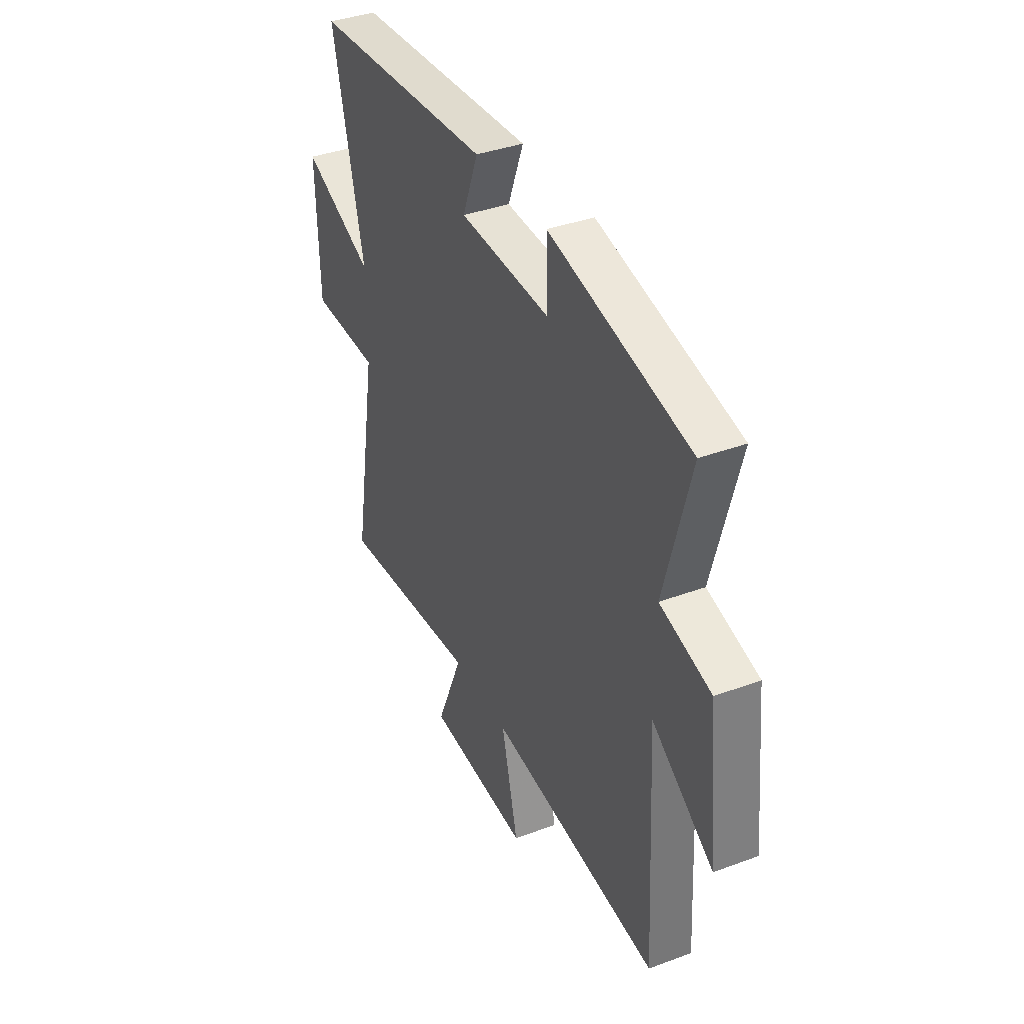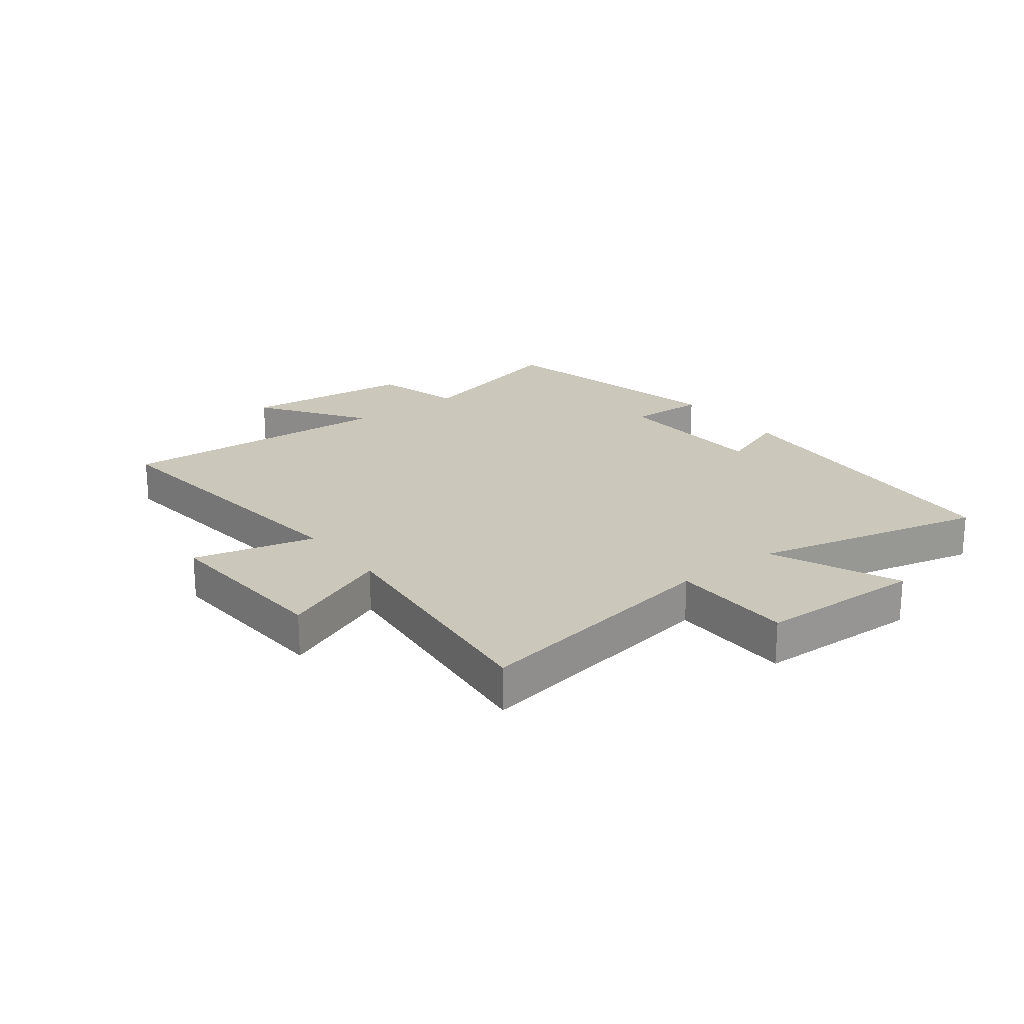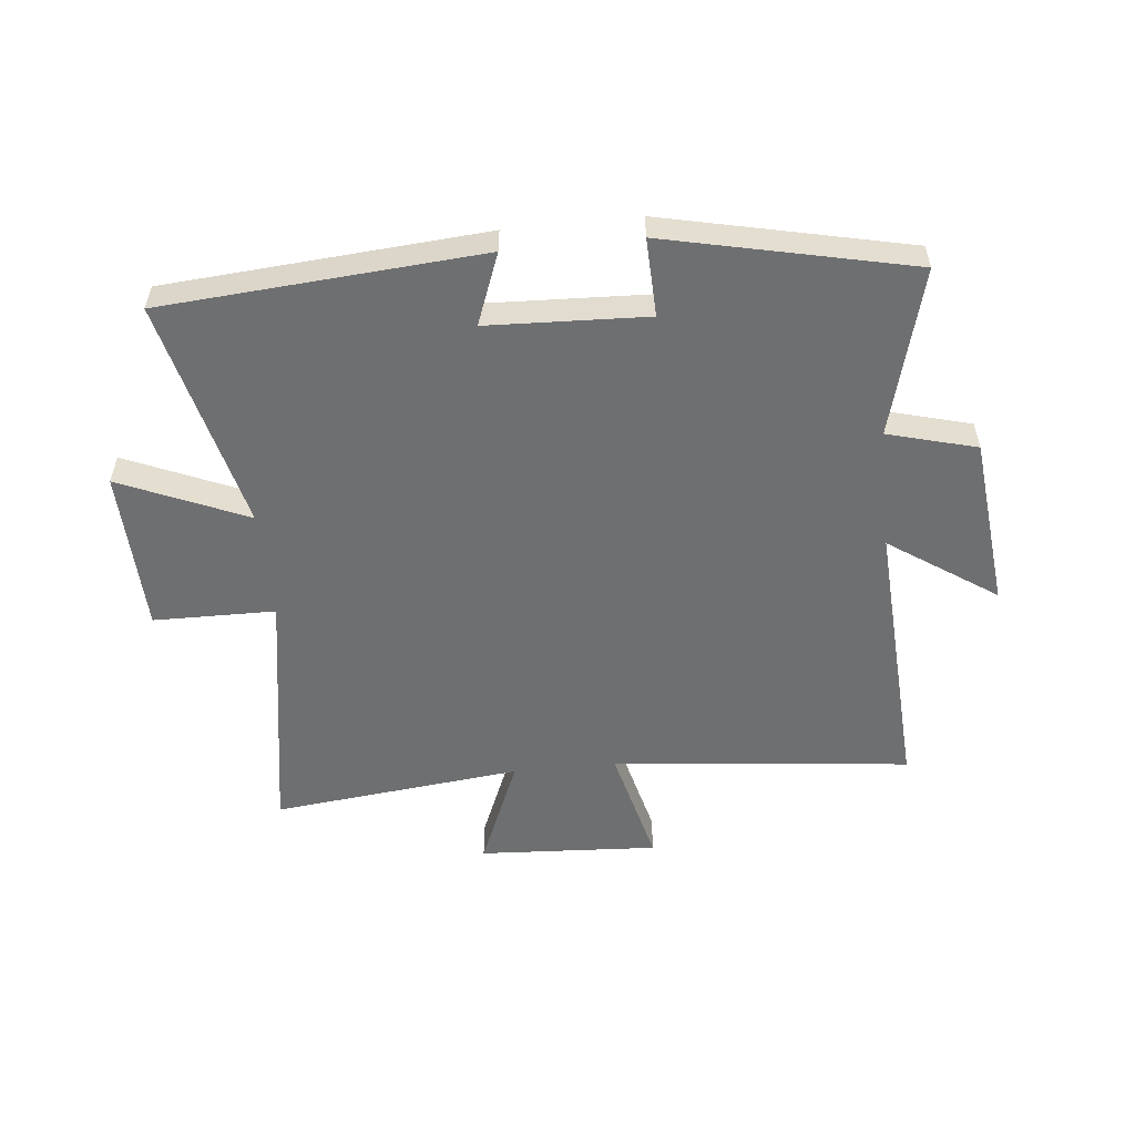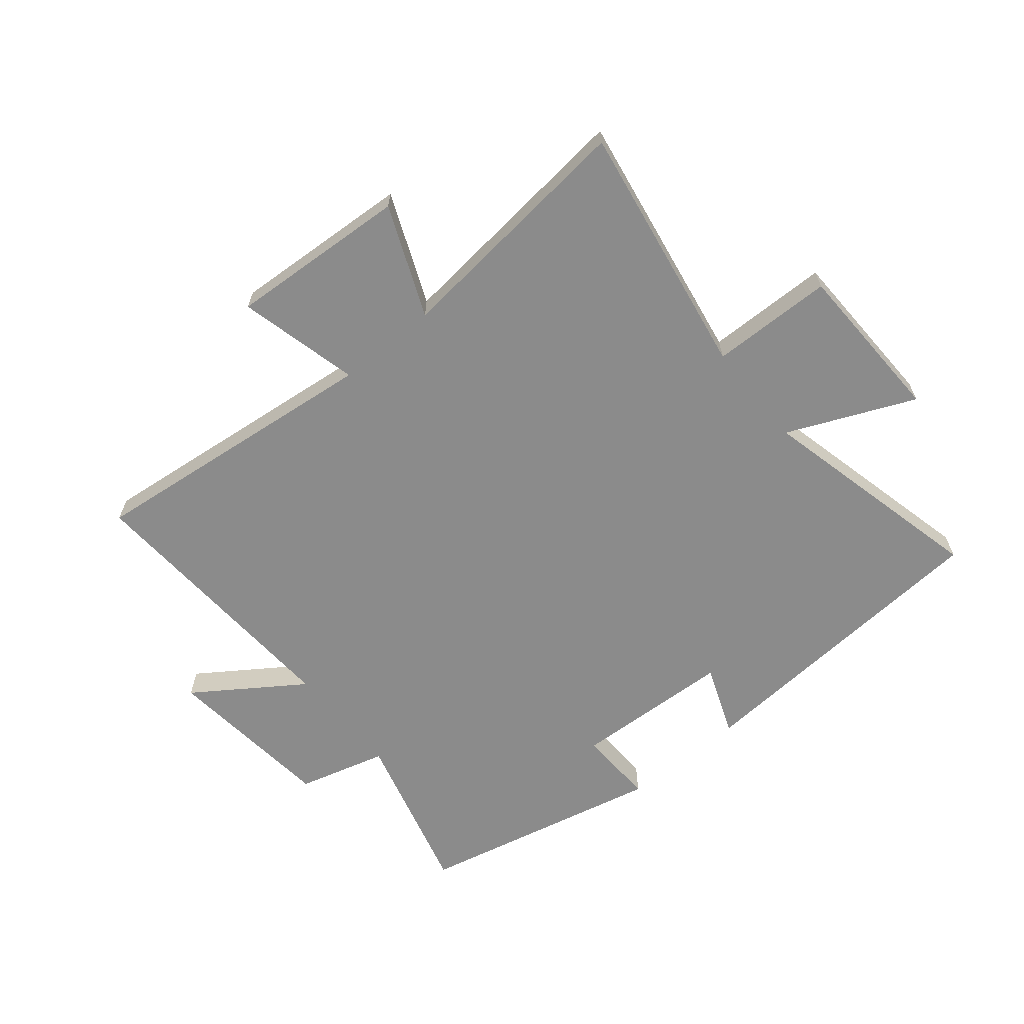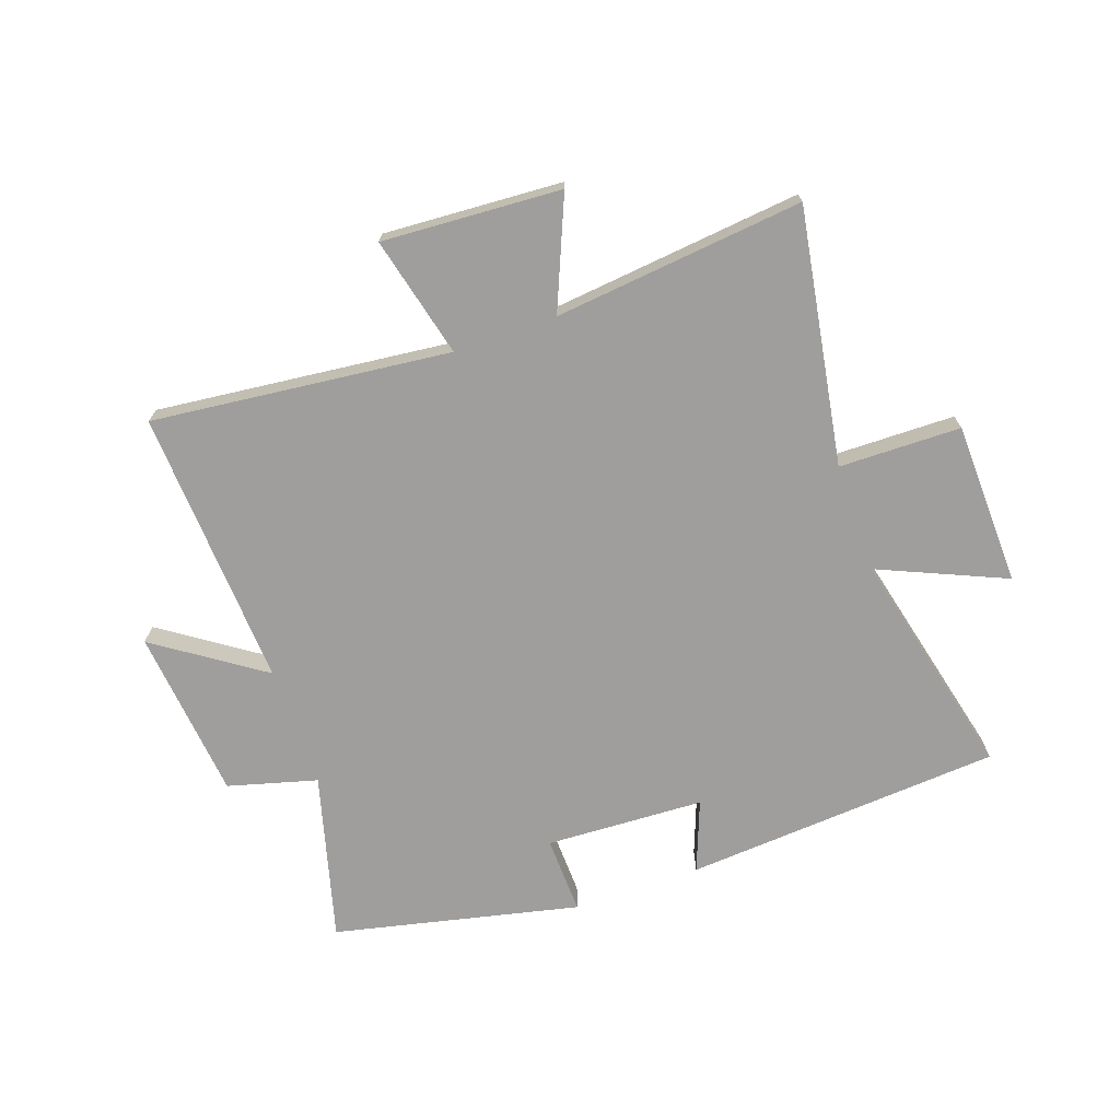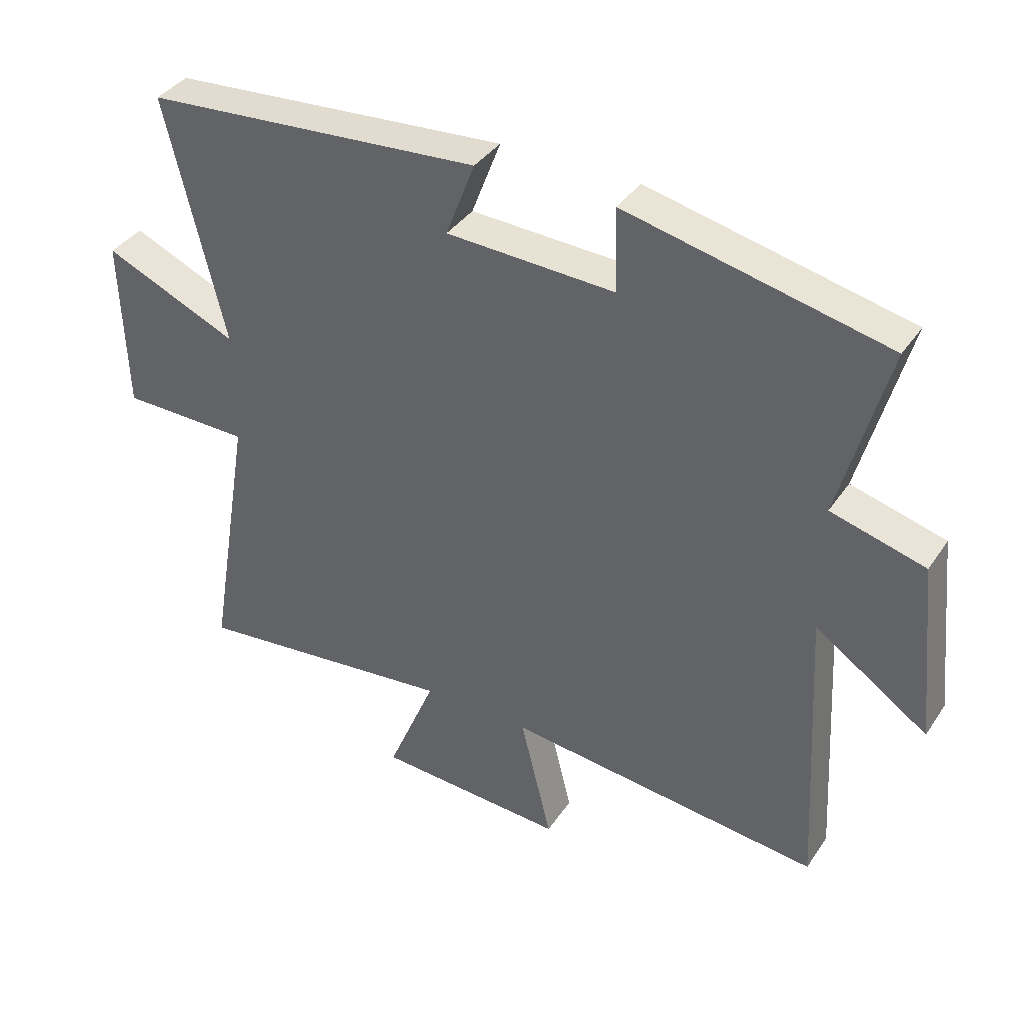
<metadata>
{"format":"obj","ext":"obj","renderer":"f3d","projection":"perspective","resolution":1024,"background":"white","views":[{"elev":37.8,"azim":64.7,"up":"+Z"},{"elev":21.7,"azim":-127.5,"up":"+Y"},{"elev":-54.5,"azim":6.0,"up":"+Y"},{"elev":-63.9,"azim":-140.6,"up":"+Y"},{"elev":-71.0,"azim":-160.7,"up":"+Y"},{"elev":37.8,"azim":30.1,"up":"+Z"}]}
</metadata>
<code>
v 0.576 0.07 0.407
v 0.5 0.07 0.125
v 0.65 0.07 0.084
v 0.68 0.07 -0.206
v 0.5 0.07 -0.083
v 0.526 0.07 -0.555
v 0.023 0.07 -0.5
v 0.073 0.07 -0.704
v -0.229 0.07 -0.686
v -0.151 0.07 -0.5
v -0.572 0.07 -0.545
v -0.5 0.07 -0.115
v -0.706 0.07 -0.112
v -0.714 0.07 0.164
v -0.5 0.07 0.071
v -0.593 0.07 0.461
v -0.056 0.07 0.5
v -0.102 0.07 0.38
v 0.166 0.07 0.368
v 0.162 0.07 0.5
v 0.576 0 0.407
v 0.5 0 0.125
v 0.65 0 0.084
v 0.68 0 -0.206
v 0.5 0 -0.083
v 0.526 0 -0.555
v 0.023 0 -0.5
v 0.073 0 -0.704
v -0.229 0 -0.686
v -0.151 0 -0.5
v -0.572 0 -0.545
v -0.5 0 -0.115
v -0.706 0 -0.112
v -0.714 0 0.164
v -0.5 0 0.071
v -0.593 0 0.461
v -0.056 0 0.5
v -0.102 0 0.38
v 0.166 0 0.368
v 0.162 0 0.5
f 19 20 1 2
f 18 19 2
f 15 16 17 18
f 15 18 2
f 12 13 14 15
f 12 15 2 3
f 10 11 12 3
f 7 8 9 10
f 7 10 3
f 5 6 7
f 5 7 3
f 3 4 5
f 22 21 40 39
f 22 39 38
f 38 37 36 35
f 22 38 35
f 35 34 33 32
f 23 22 35 32
f 23 32 31 30
f 30 29 28 27
f 23 30 27
f 27 26 25
f 23 27 25
f 25 24 23
f 1 21 22 2
f 2 22 23 3
f 3 23 24 4
f 4 24 25 5
f 5 25 26 6
f 6 26 27 7
f 7 27 28 8
f 8 28 29 9
f 9 29 30 10
f 10 30 31 11
f 11 31 32 12
f 12 32 33 13
f 13 33 34 14
f 14 34 35 15
f 15 35 36 16
f 16 36 37 17
f 17 37 38 18
f 18 38 39 19
f 19 39 40 20
f 20 40 21 1

</code>
